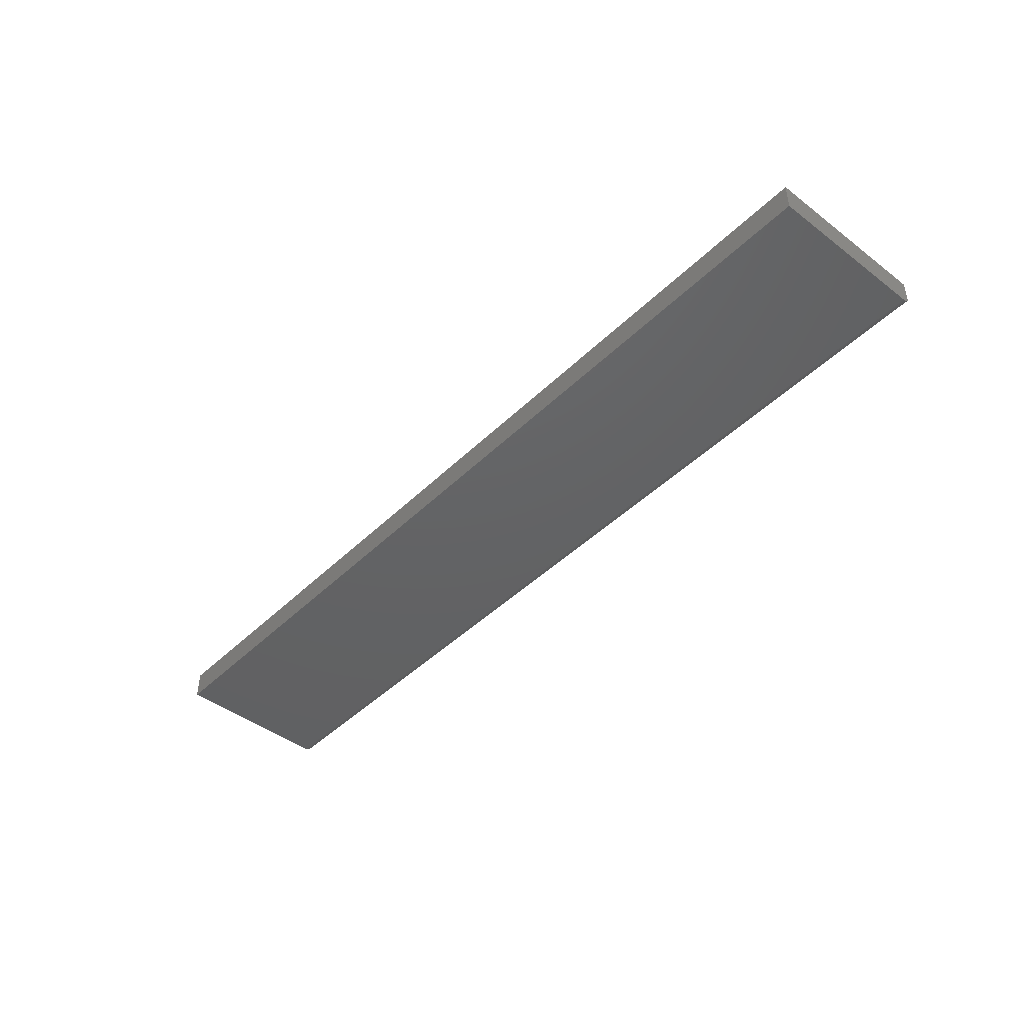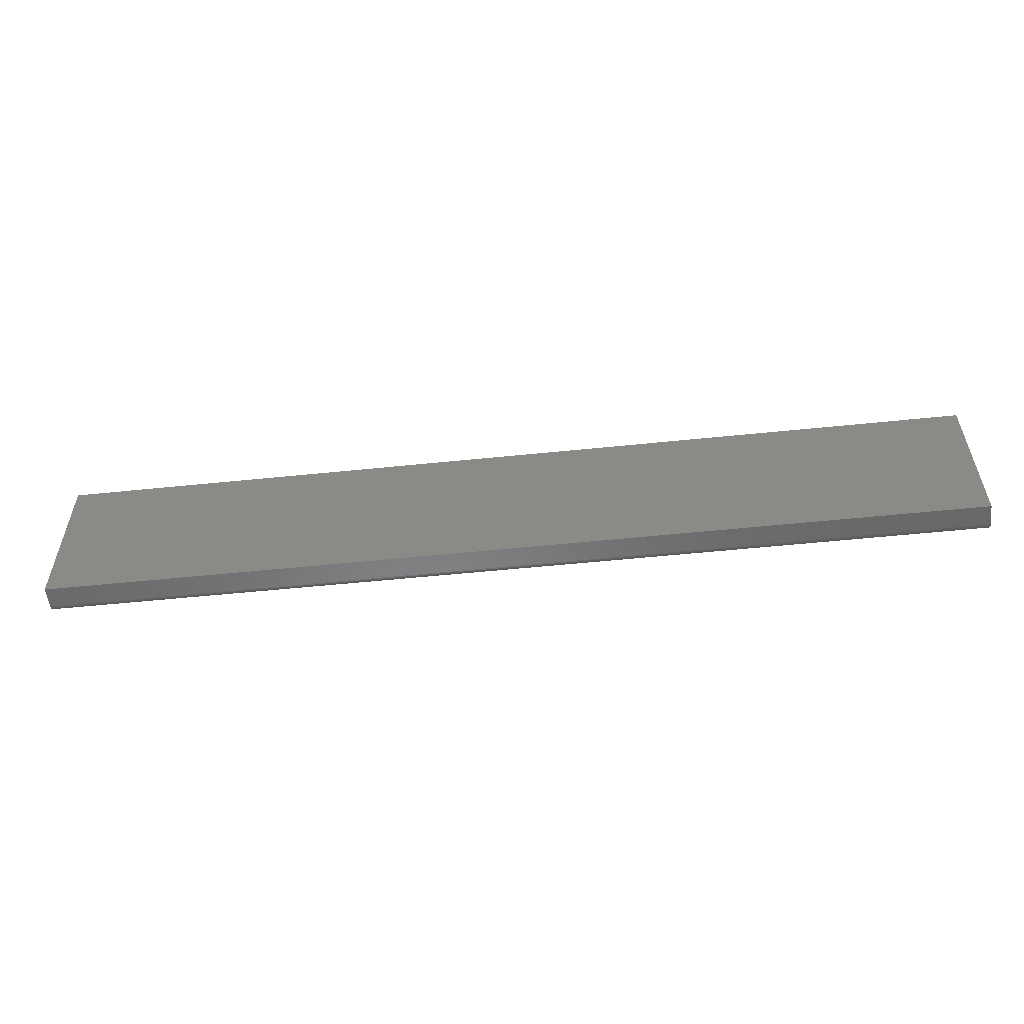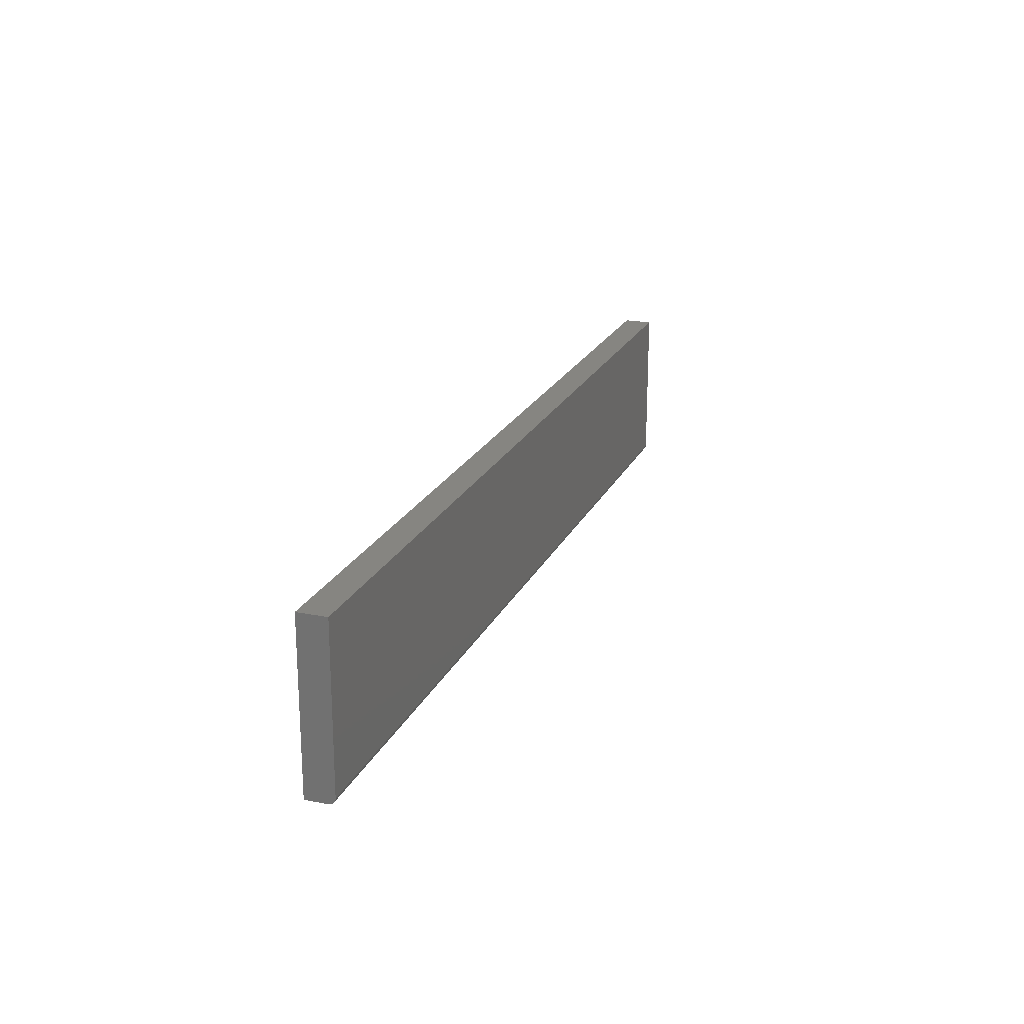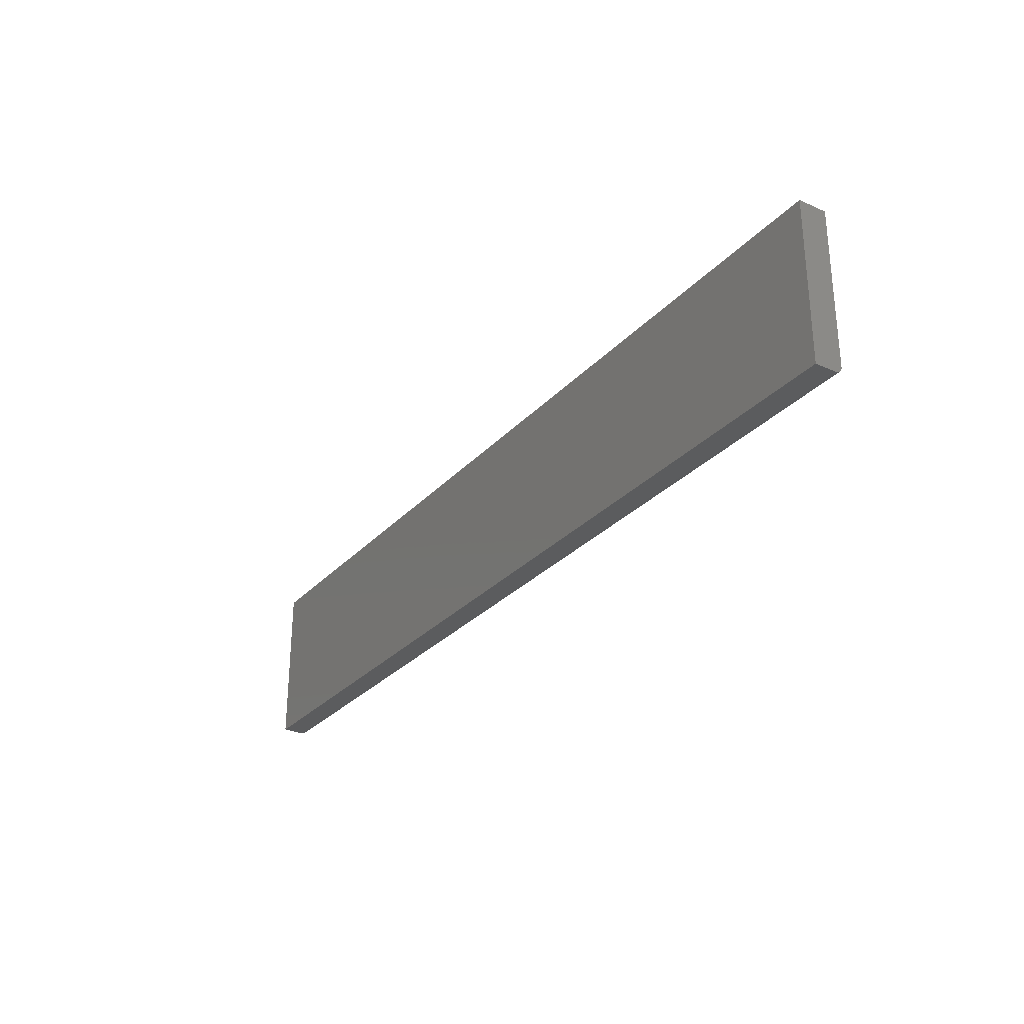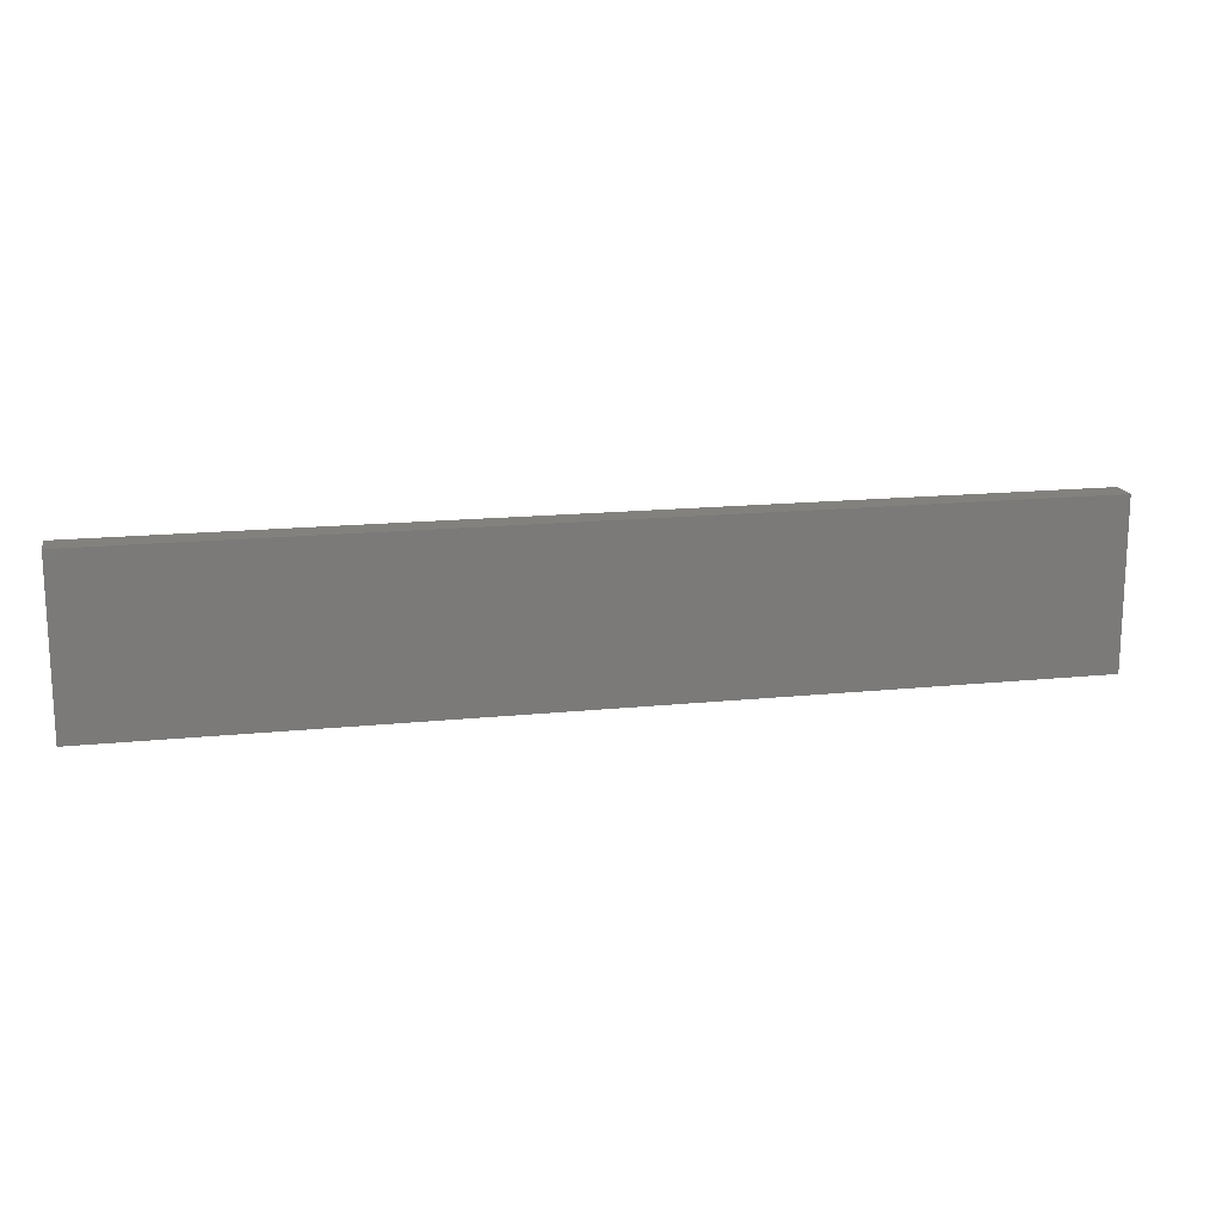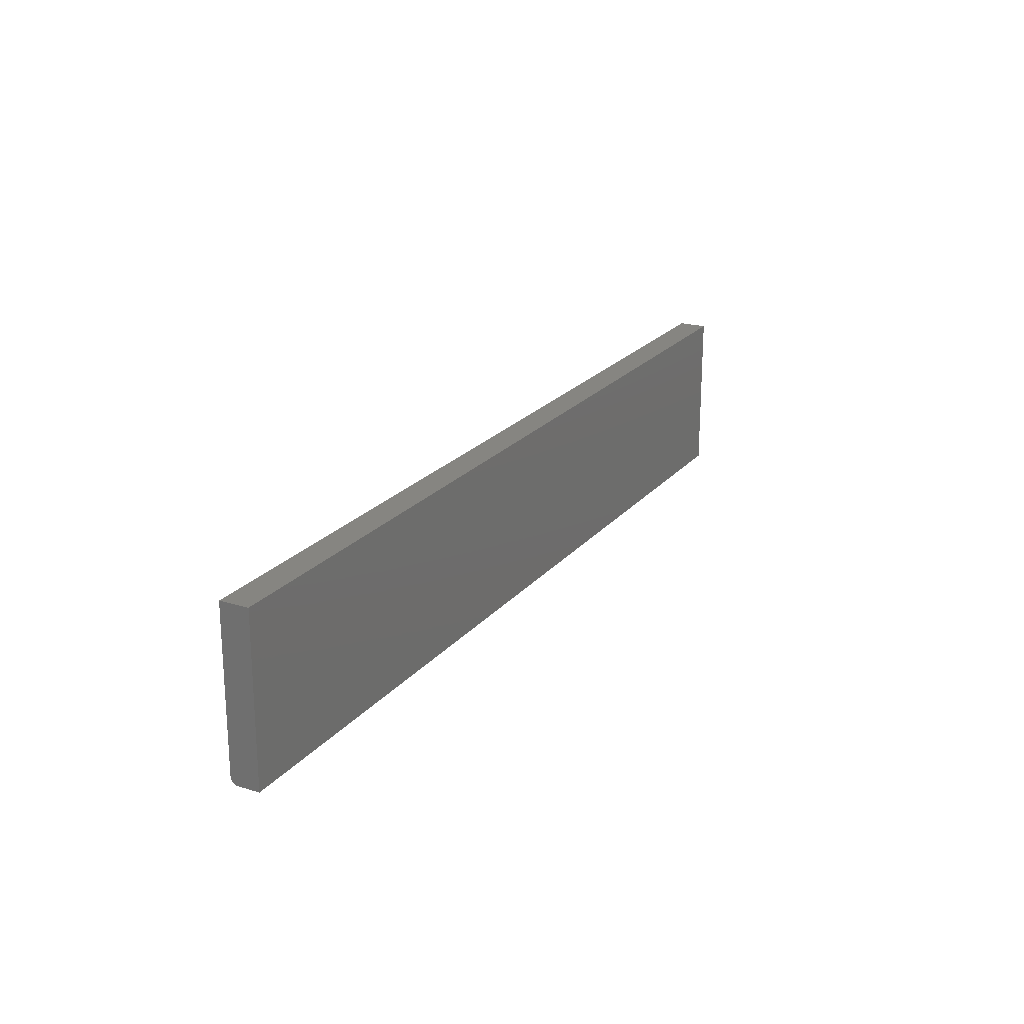
<metadata>
{"format":"stl","ext":"stl","renderer":"f3d","projection":"perspective","resolution":1024,"background":"white","views":[{"elev":-44.5,"azim":48.4,"up":"+Y"},{"elev":-55.3,"azim":-173.8,"up":"+Z"},{"elev":21.0,"azim":-70.5,"up":"+Z"},{"elev":-29.0,"azim":-123.4,"up":"+Z"},{"elev":16.2,"azim":168.0,"up":"+Z"},{"elev":21.5,"azim":118.2,"up":"+Z"}]}
</metadata>
<code>
# stl→obj: 24 verts, 44 faces
v -0.2656 -0.03125 1.735e-18
v 0.75 -0.03125 -5.898e-17
v -0.2656 -0.03125 0.1739
v 0.75 -0.03125 0.1739
v -0.2656 -0.02993 -0.00434
v -0.2656 -0.02778 -0.006496
v -0.2656 -0.02896 -0.005524
v -0.2656 1.119e-17 0.1739
v -0.2656 0 -0.007812
v -0.2656 -0.03066 -0.00299
v -0.2656 -0.0311 -0.001524
v -0.2656 -0.02344 -0.007812
v -0.2656 -0.02496 -0.007662
v -0.2656 -0.02643 -0.007218
v 0.75 -0.0311 -0.001524
v 0.75 -0.02993 -0.00434
v 0.75 -0.03066 -0.00299
v 0.75 6.757e-17 0.1739
v 0.75 -0.02896 -0.005524
v 0.75 -0.02778 -0.006496
v 0.75 -0.02643 -0.007218
v 0.75 -0.02496 -0.007662
v 0.75 -0.02344 -0.007812
v 0.75 5.638e-17 -0.007812
f 1 2 3
f 3 2 4
f 5 6 7
f 1 3 8
f 9 6 5
f 9 5 10
f 9 10 11
f 9 11 1
f 9 1 8
f 6 9 12
f 6 12 13
f 6 13 14
f 2 15 16
f 16 15 17
f 18 4 2
f 18 2 16
f 18 16 19
f 18 19 20
f 18 20 21
f 18 21 22
f 18 22 23
f 18 23 24
f 12 9 23
f 23 9 24
f 12 23 13
f 13 23 22
f 13 22 14
f 14 22 21
f 14 21 6
f 6 21 20
f 6 20 7
f 7 20 19
f 7 19 5
f 5 19 16
f 5 16 10
f 10 16 17
f 10 17 11
f 11 17 15
f 11 15 1
f 1 15 2
f 9 8 24
f 24 8 18
f 4 18 3
f 3 18 8

</code>
